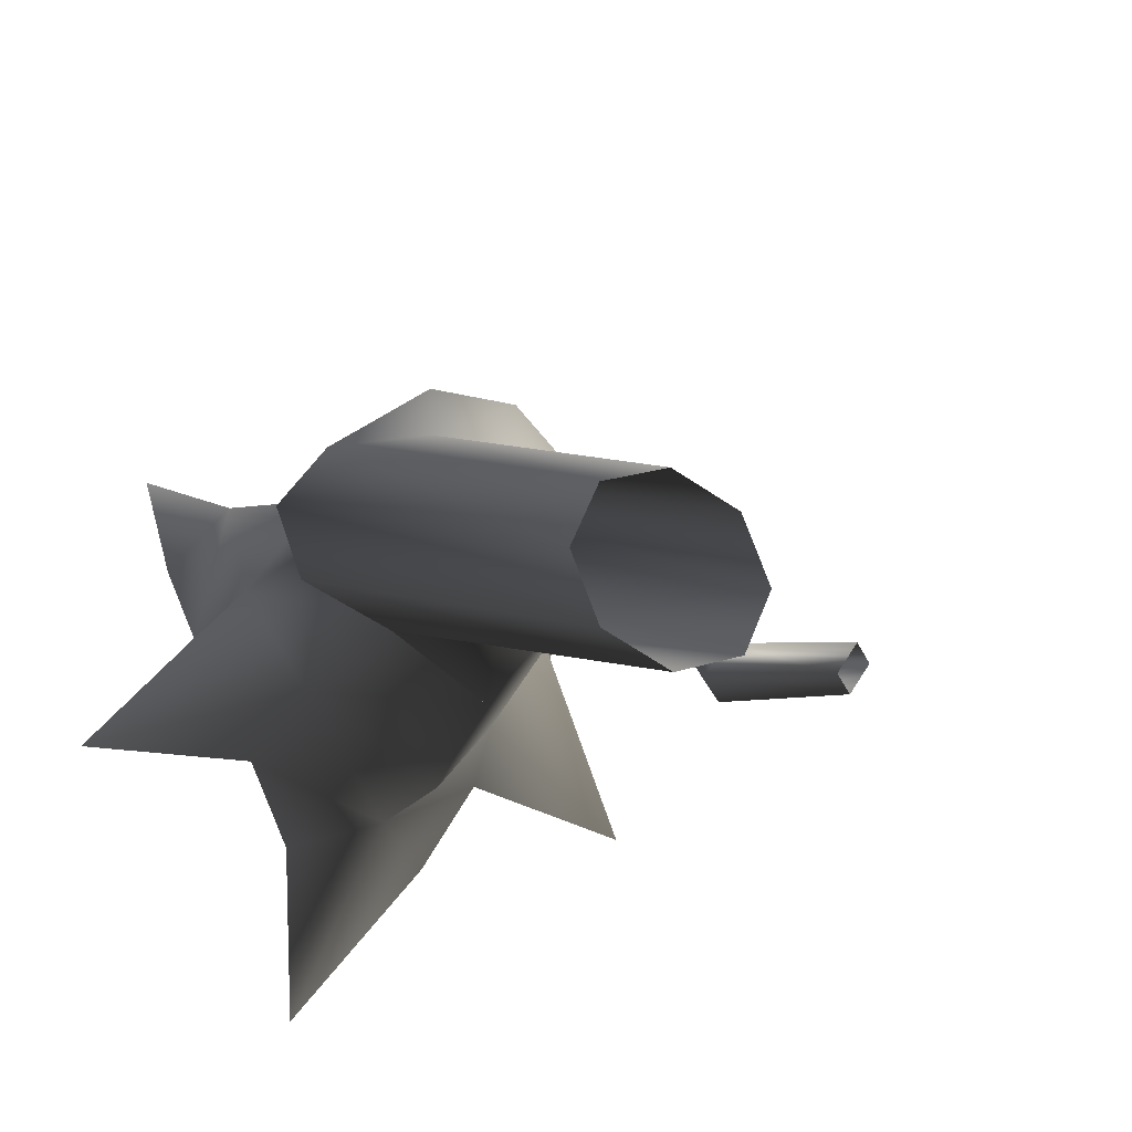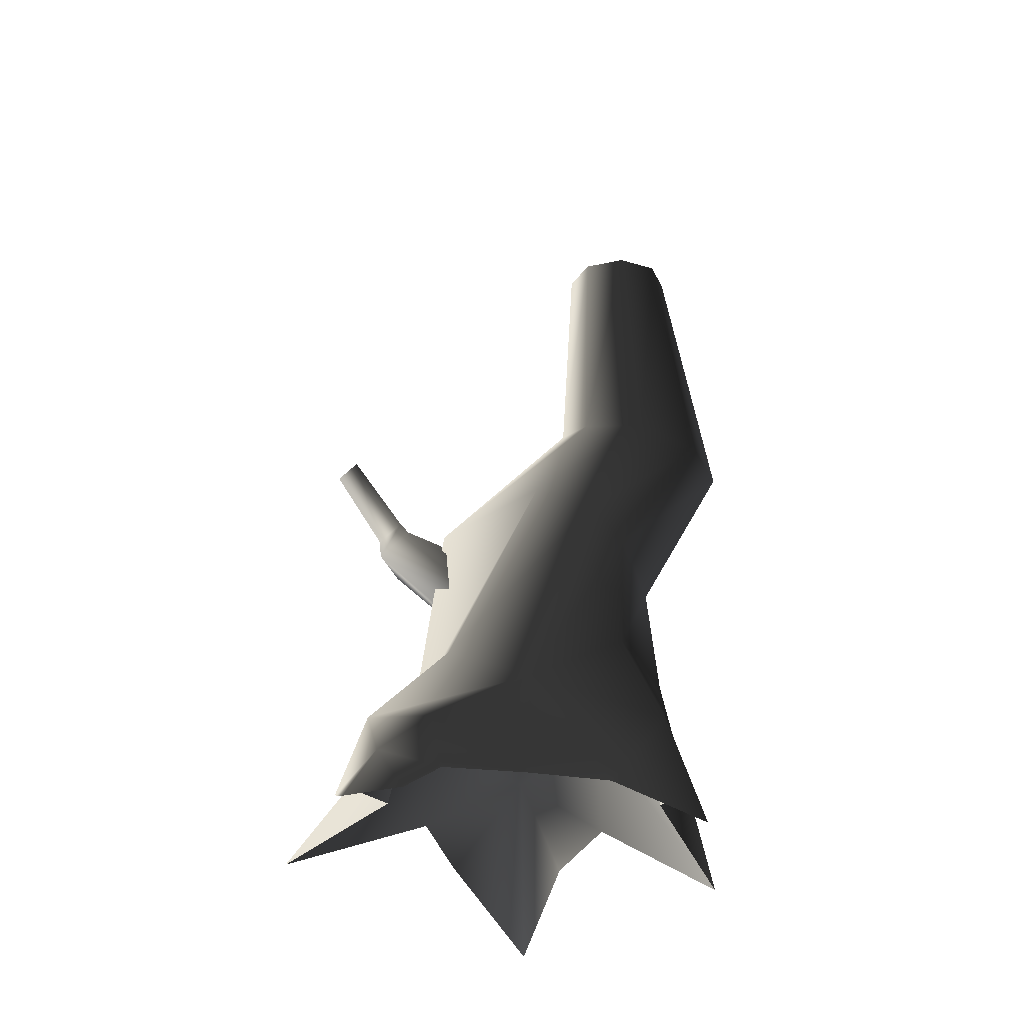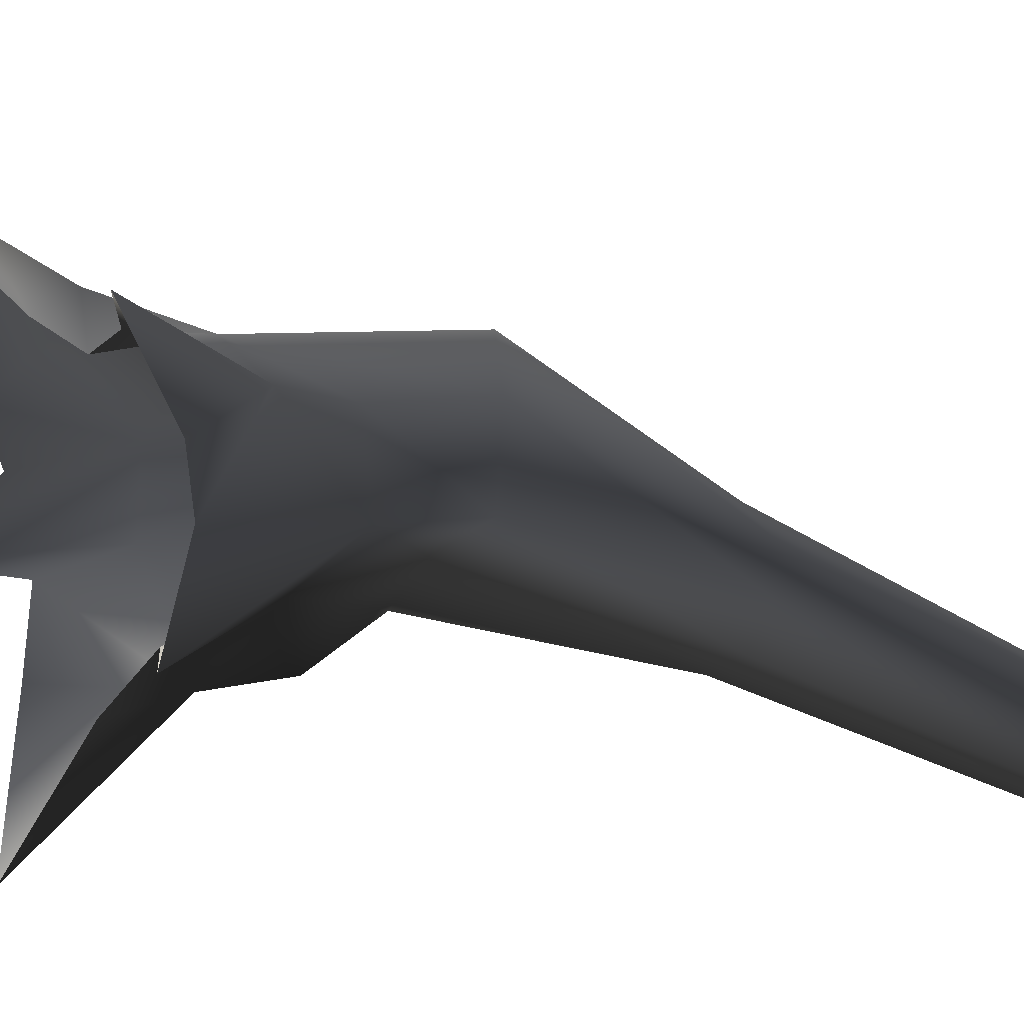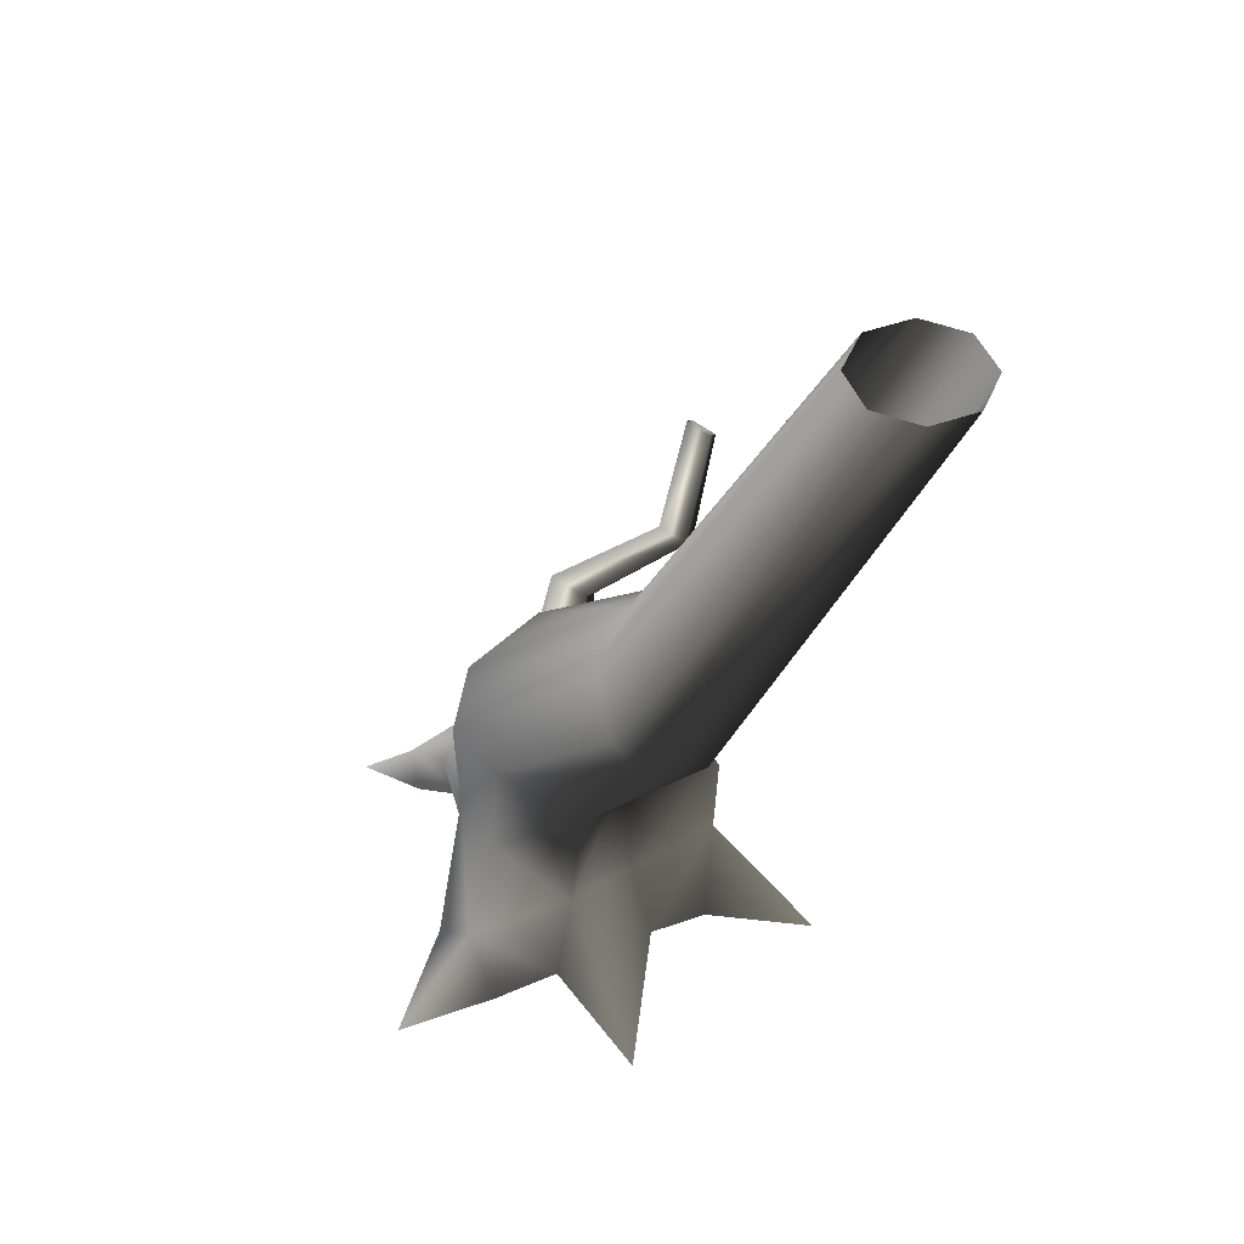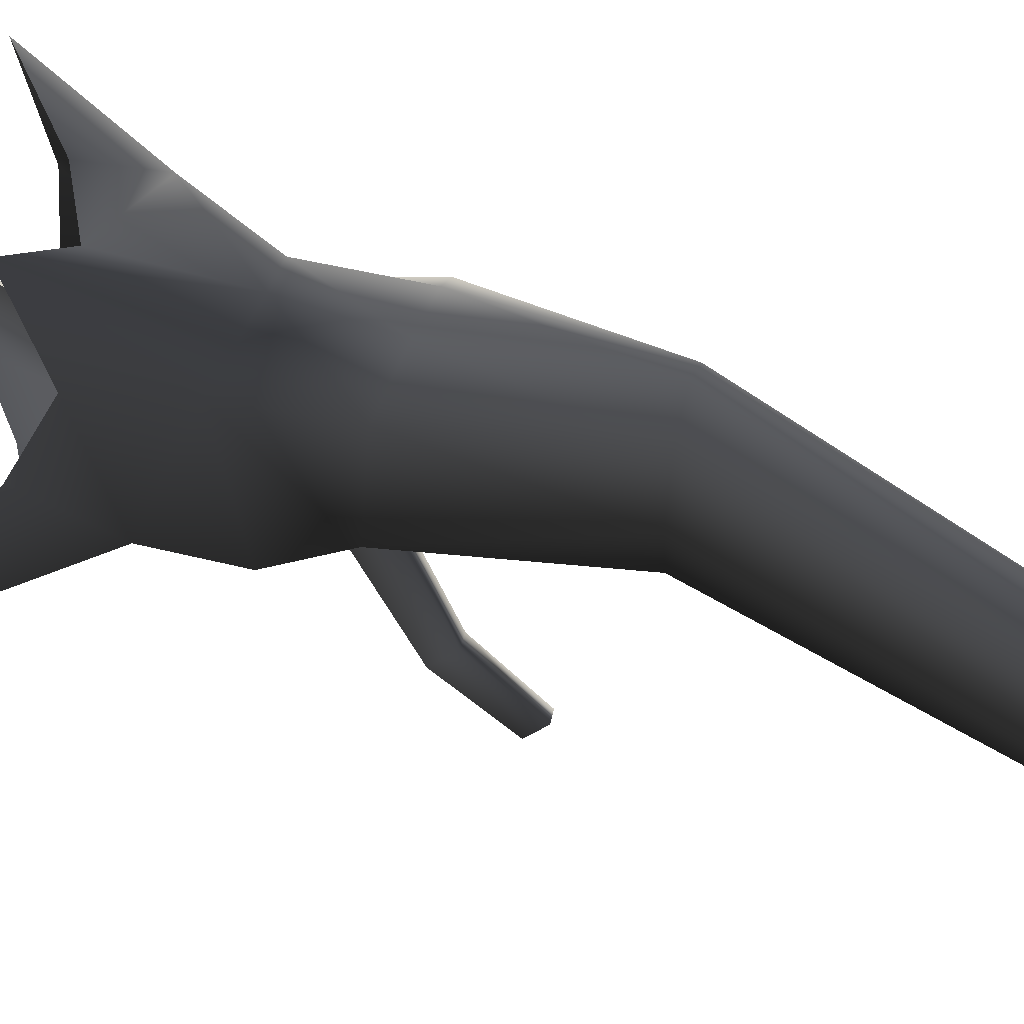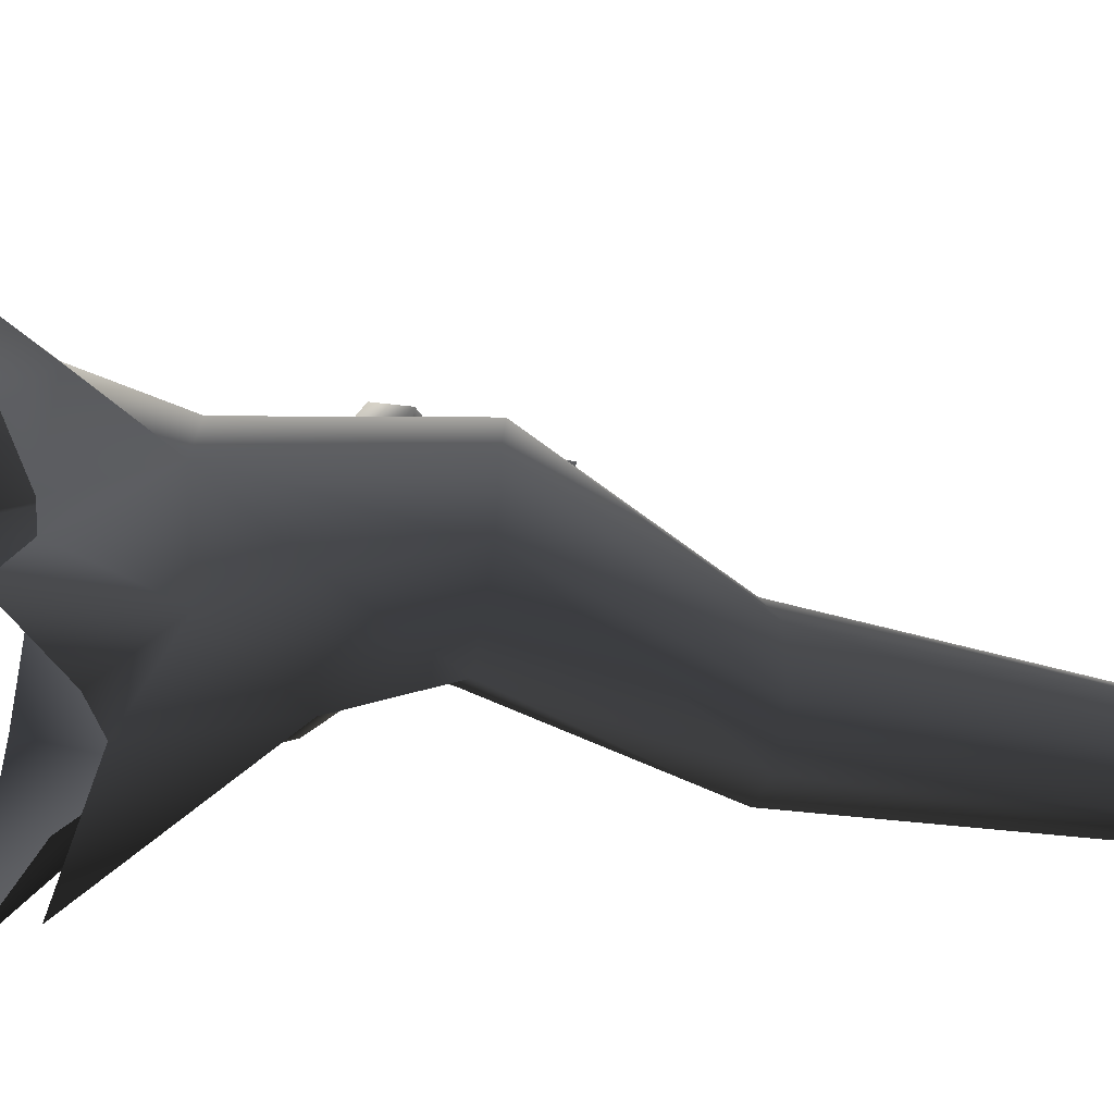
<metadata>
{"format":"obj","ext":"obj","renderer":"f3d","projection":"perspective","resolution":1024,"background":"white","views":[{"elev":-25.3,"azim":154.8,"up":"+Z"},{"elev":-26.5,"azim":-2.9,"up":"+Y"},{"elev":12.0,"azim":54.1,"up":"+Z"},{"elev":48.2,"azim":90.8,"up":"+Y"},{"elev":-34.2,"azim":73.7,"up":"+Z"},{"elev":37.3,"azim":68.1,"up":"+Z"}]}
</metadata>
<code>
v 0.7753 1.311 0.07278
v 1.306 2.346 -0.311
v 1.184 2.315 -0.5785
v 0.4094 1.223 -0.1454
v 0.5879 1.481 0.5345
v 1.155 2.464 -0.08554
v 0.3771 1.589 0.7733
v 1.065 4.631 -1.694
v 1.167 4.631 -1.447
v 1.065 4.631 -1.199
v 0.7983 2.602 -0.01765
v 0.05037 1.736 0.6995
v 0.4404 2.672 -0.1771
v -0.5084 1.565 0.343
v 0.2979 2.671 -0.3412
v -0.3605 1.481 -0.01388
v 0.4708 2.515 -0.6947
v -0.01739 1.301 -0.4784
v 0.4679 4.631 -1.447
v 0.5703 4.631 -1.694
v 0.8413 2.381 -0.7496
v -0.01739 1.301 -0.4784
v 0.8176 4.631 -1.796
v 1.184 2.315 -0.5785
v 0.4094 1.223 -0.1454
v -0.01739 1.301 -0.4784
v 1.065 4.631 -1.694
v 0.5703 4.631 -1.199
v 0.8176 4.631 -1.097
v -0.4734 0.3292 -0.1358
v -0.6694 0.4709 0.2543
v -0.4734 0.6728 0.6444
v -4.582e-07 0.4709 0.806
v 0.4734 0.491 -0.2004
v 7.494e-07 0.8424 -0.692
v 0.5611 0.7987 0.566
v 0.8372 0.6728 0.1318
v 0.4734 0.491 -0.2004
v -0.9349 0.2223 0.7276
v -0.5725 0.1528 0.9643
v -0.02356 -0.1078 0.7725
v -0.509 -0.1176 0.8693
v -0.8675 -0.1361 1.197
v -0.7166 -0.3319 1.151
v -0.8675 -0.1361 1.197
v -1.033 -0.515 1.527
v 0.7859 0.258 0.7239
v 0.441 -0.2057 0.9391
v 0.7992 -0.1078 0.2312
v 0.9089 -0.2057 0.5832
v 0.94 -0.5152 1.171
v -0.9349 0.2223 0.7276
v -0.8675 -0.1361 1.197
v -1.094 -0.3418 1.01
v -1.033 -0.515 1.527
v -0.9696 -0.1331 0.4415
v -0.9349 0.2223 0.7276
v -0.8138 -0.1078 0.1714
v -1.428 -0.3506 -0.2966
v -1.428 -0.3506 -0.2966
v 0.02662 0.3096 -0.6718
v -0.5823 -0.1078 -0.2536
v -0.3954 -0.2646 -0.633
v 0.07548 -0.641 -1.311
v 0.2633 -0.2646 -0.633
v 0.5027 -0.1078 -0.3133
v 7.494e-07 0.8424 -0.692
v -1.428 -0.3506 -0.2966
v 0.5027 -0.1078 -0.3133
v 1.175 -0.4949 -0.2139
v 1.175 -0.4949 -0.2139
v -0.05484 1.15 0.06832
v -0.6272 1.569 0.08068
v -0.7952 1.419 0.0368
v -0.1862 1.033 0.034
v -0.3377 0.9843 0.1169
v -0.02052 1.267 0.1997
v -0.1034 1.316 0.3512
v -0.7331 1.631 0.2744
v -0.2549 1.267 0.434
v -0.3862 1.15 0.3997
v -0.9011 1.481 0.2305
v -0.4206 1.033 0.2683
v -0.8381 1.816 -0.5211
v -0.7045 1.935 -0.4862
v -0.7045 1.935 -0.4862
v -1.142 2.361 -0.641
v -0.3377 0.9843 0.1169
v -0.9011 1.481 0.2305
v -0.7952 1.419 0.0368
v -0.9224 1.865 -0.367
v -0.8381 1.816 -0.5211
v -0.9224 1.865 -0.367
v -1.214 2.403 -0.5094
v -1.142 2.361 -0.641
v -0.7045 1.935 -0.4862
v -1.028 2.463 -0.6112
v -1.214 2.403 -0.5094
v -1.1 2.505 -0.4796
v -0.7888 1.985 -0.332
v -0.7888 1.985 -0.332
v -1.1 2.505 -0.4796
v -0.7045 1.935 -0.4862
v -0.9011 1.481 0.2305
v -0.7888 1.985 -0.332
v -0.9224 1.865 -0.367
g Tree2_(61)_2423_646
f 1 3 2
f 1 4 3
f 5 1 2
f 5 2 6
f 7 5 6
f 2 3 8
f 2 8 9
f 6 2 9
f 6 9 10
f 11 6 10
f 7 6 11
f 12 7 11
f 12 11 13
f 14 12 13
f 14 13 15
f 16 14 15
f 16 15 17
f 18 16 17
f 17 15 19
f 17 19 20
f 21 17 20
f 22 17 21
f 21 20 23
f 24 21 23
f 25 21 24
f 25 26 21
f 24 23 27
f 15 28 19
f 15 13 28
f 13 29 28
f 30 14 16
f 30 31 14
f 31 12 14
f 31 32 12
f 32 7 12
f 32 33 7
f 34 22 25
f 34 35 22
f 35 30 16
f 35 16 18
f 33 5 7
f 33 36 5
f 36 1 5
f 36 37 1
f 37 4 1
f 37 38 4
f 32 31 39
f 33 39 40
f 41 33 40
f 41 40 42
f 42 40 43
f 42 43 44
f 40 39 45
f 44 43 46
f 37 36 47
f 36 33 47
f 33 48 47
f 33 41 48
f 49 37 47
f 49 47 50
f 47 48 51
f 50 47 51
f 33 32 52
f 39 54 53
f 53 54 55
f 39 56 54
f 31 56 57
f 31 58 56
f 58 31 59
f 31 30 60
f 61 62 30
f 62 61 63
f 61 30 35
f 64 63 61
f 64 61 65
f 61 66 65
f 66 61 34
f 34 61 67
f 30 62 68
f 13 11 29
f 11 10 29
f 69 38 70
f 38 37 70
f 37 49 71
f 72 74 73
f 72 75 74
f 75 76 74
f 77 72 73
f 78 77 73
f 78 73 79
f 80 78 79
f 81 80 79
f 81 79 82
f 83 81 82
f 73 74 84
f 73 84 85
f 79 73 86
f 85 84 87
f 88 83 89
f 88 89 90
f 90 82 91
f 90 93 92
f 92 91 94
f 92 94 95
f 96 87 97
f 93 99 98
f 93 100 99
f 101 97 102
f 101 103 97
f 79 103 101
f 104 79 105
f 104 105 106

</code>
